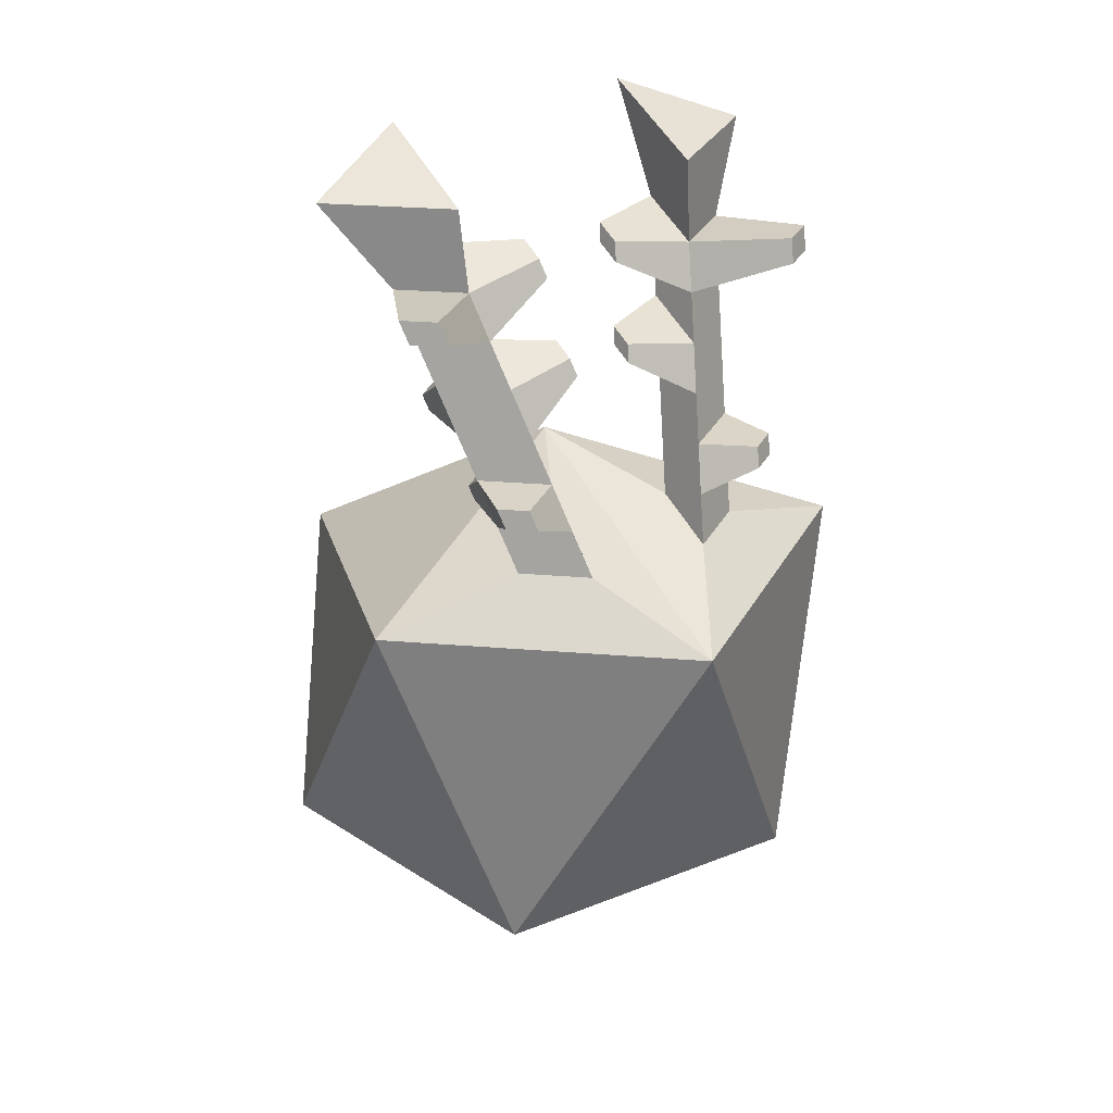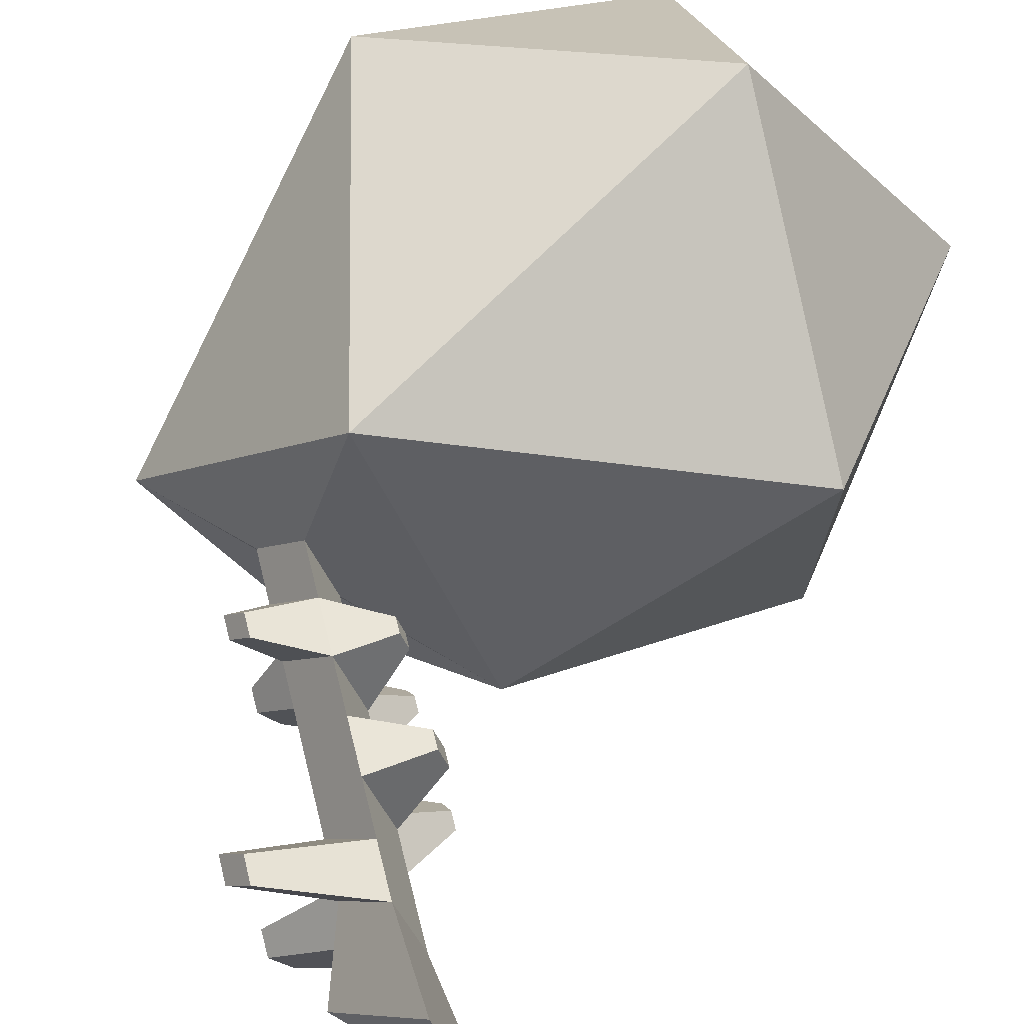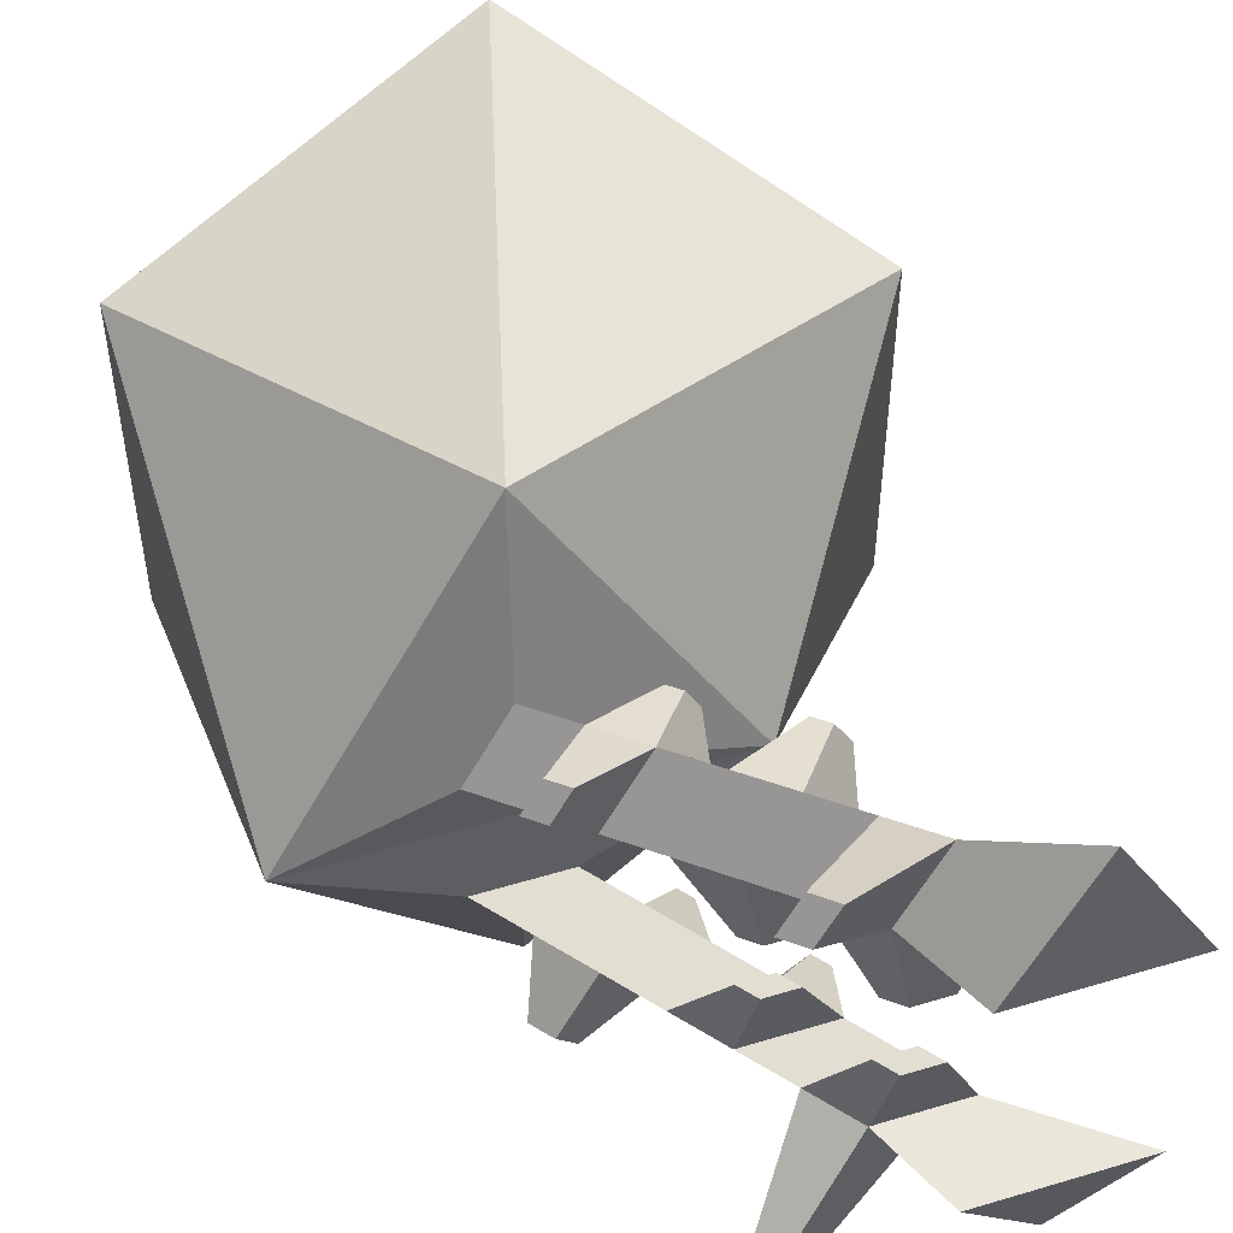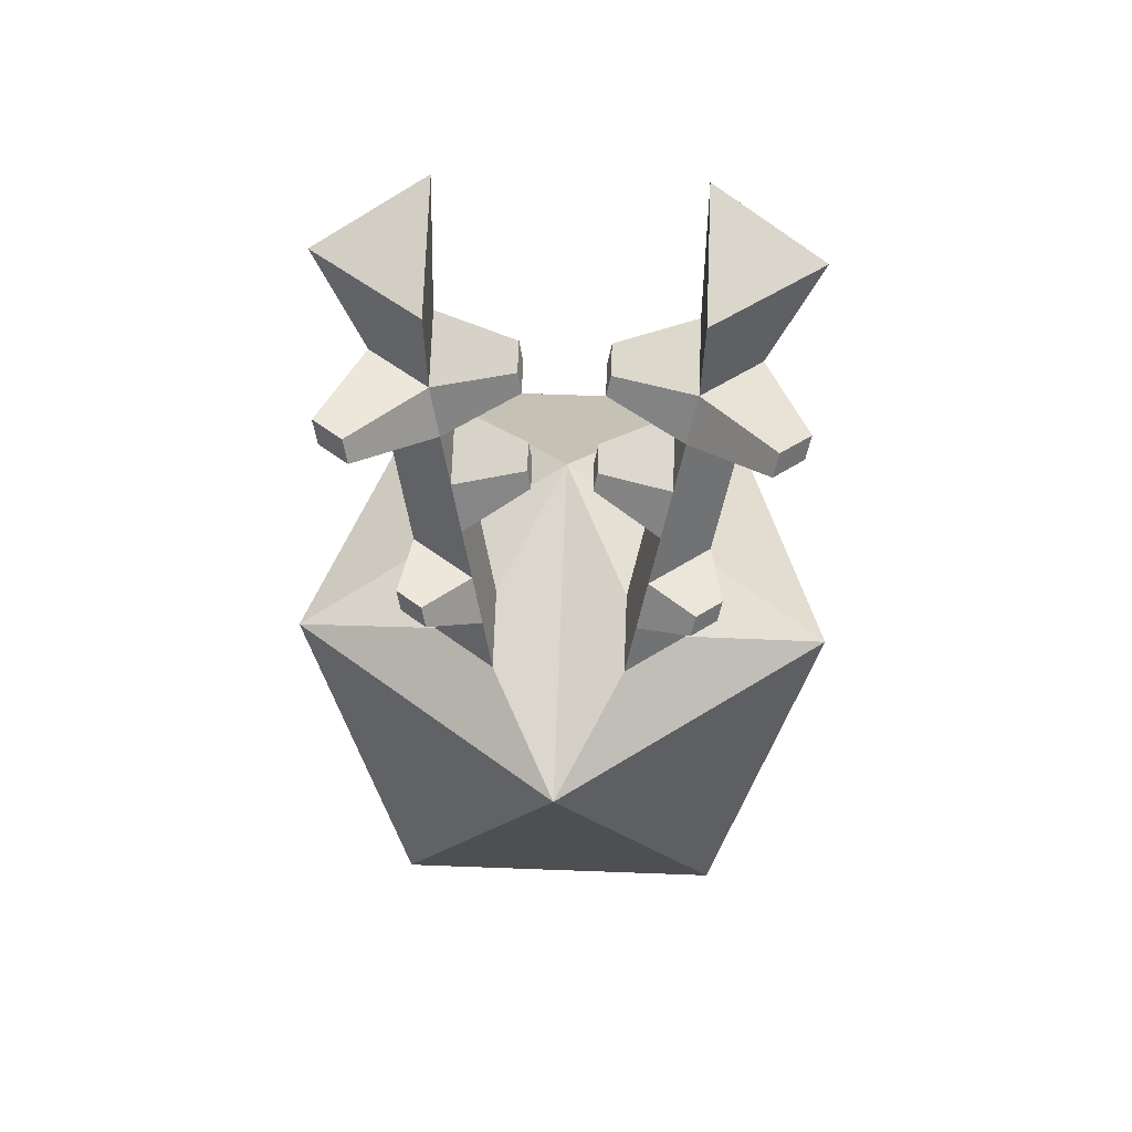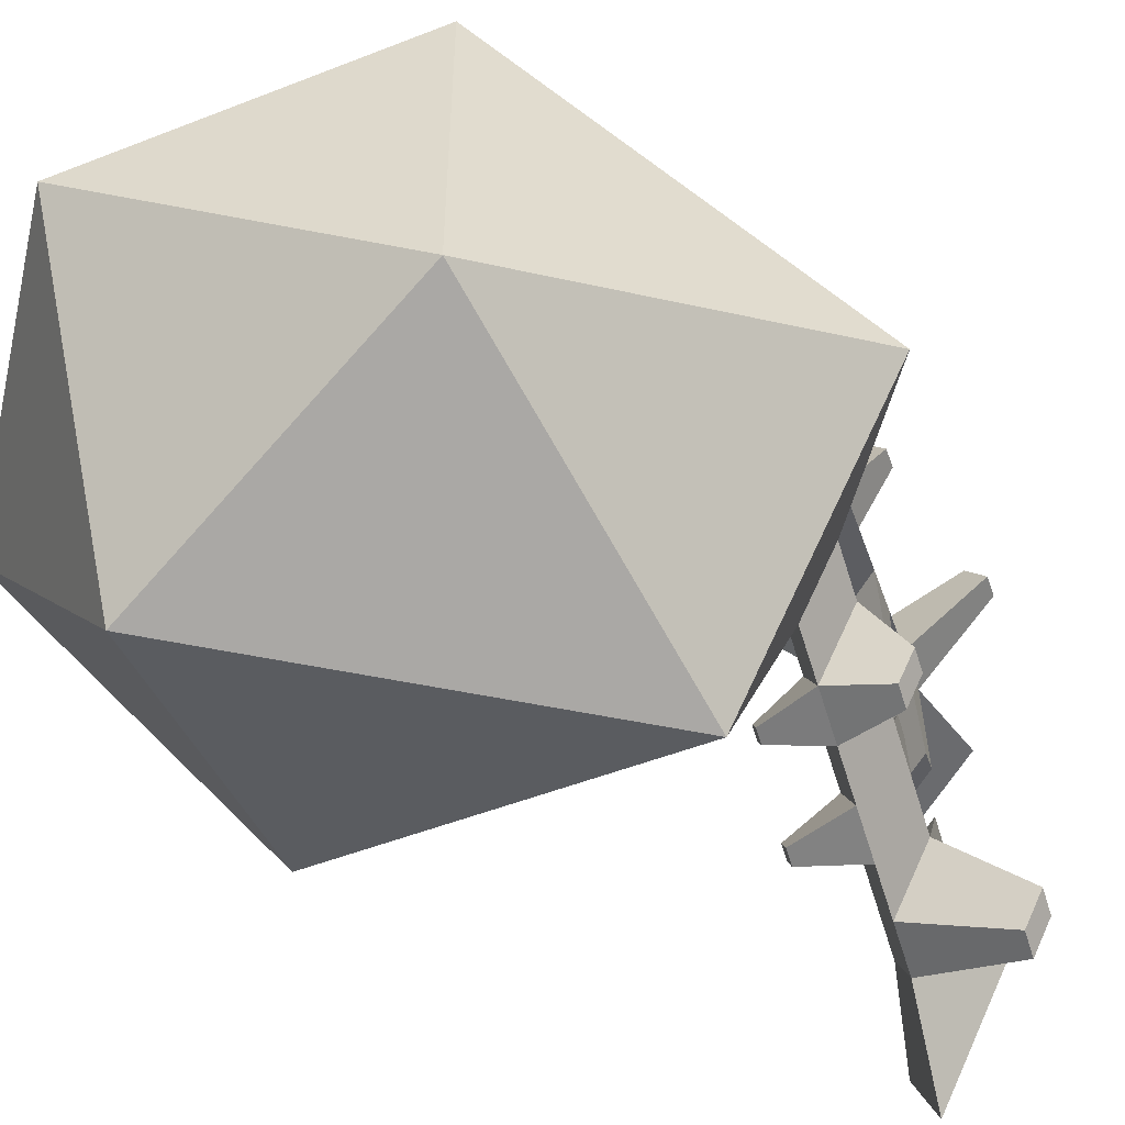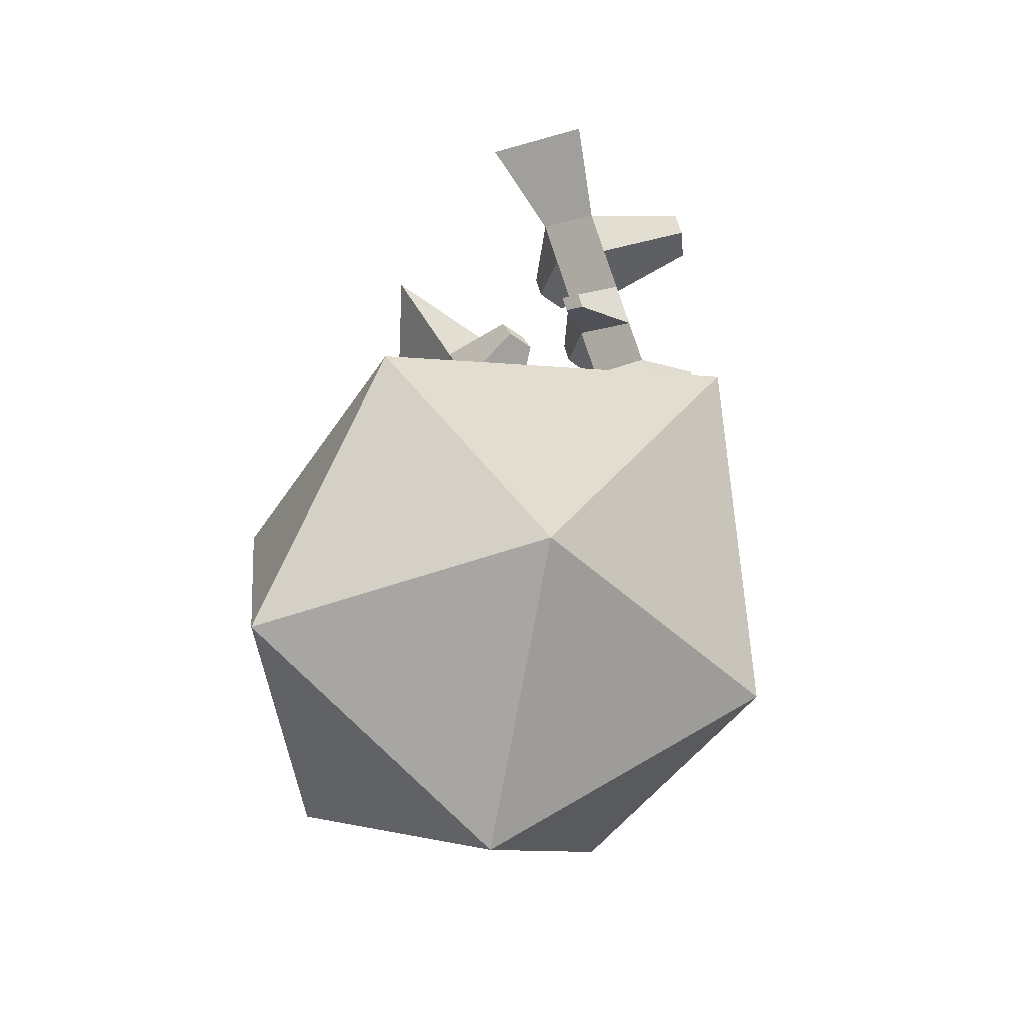
<metadata>
{"format":"obj","ext":"obj","renderer":"f3d","projection":"perspective","resolution":1024,"background":"white","views":[{"elev":31.3,"azim":60.5,"up":"+Y"},{"elev":73.9,"azim":-167.0,"up":"+Z"},{"elev":53.8,"azim":145.0,"up":"+Z"},{"elev":55.8,"azim":92.3,"up":"+Y"},{"elev":-54.2,"azim":45.2,"up":"+Z"},{"elev":-43.7,"azim":-30.2,"up":"+Y"}]}
</metadata>
<code>
o Icosphere
v 0 -1 0
v -0.8944 -0.4472 0
v -0.2764 -0.4472 -0.8506
v 0.7236 -0.4472 -0.5257
v -0.7236 0.4472 -0.5257
v 0.5338 0.831 -0.395
v 0.6715 0.831 -0.2054
v 0.4366 0.9039 -0.2054
v 0.4359 0.673 -0.8506
v 1.054 0.673 0
v 0 1 0
v -0.7236 0.4472 0
v 0.7236 -0.4472 0.006368
v -0.05473 1.934 -0.7564
v 0.2006 1.934 -0.4049
v -0.2349 2.07 -0.4049
v 0.1481 1.466 -0.3321
v 0.2453 1.393 -0.5217
v 0.3831 1.393 -0.3321
v 0.003888 1.747 -0.3955
v 0.2388 1.674 -0.3955
v 0.1011 1.674 -0.5851
v 0.3895 1.112 -0.4584
v 0.2924 1.185 -0.2688
v 0.5273 1.112 -0.2688
v 0.2202 1.325 -0.3005
v 0.4552 1.253 -0.3005
v 0.3174 1.253 -0.4901
v 0.1732 1.534 -0.5534
v 0.07601 1.607 -0.3638
v 0.3109 1.534 -0.3638
v 0.1448 1.693 -0.1233
v 0.1152 1.751 -0.1363
v 0.2412 1.664 -0.1233
v 0.2116 1.721 -0.1363
v 0.5155 1.659 -0.6073
v 0.48 1.729 -0.6229
v 0.4122 1.729 -0.7163
v 0.4477 1.659 -0.7007
v 0.4552 1.253 -0.3005
v 0.3831 1.393 -0.3321
v 0.2453 1.393 -0.5217
v 0.3174 1.253 -0.4901
v 0.2894 1.405 -0.09316
v 0.2626 1.457 -0.105
v 0.3769 1.378 -0.09316
v 0.35 1.43 -0.105
v 0.0787 1.261 -0.4178
v 0.05472 1.308 -0.4283
v 0.08703 1.284 -0.4914
v 0.111 1.237 -0.4808
v 0.4616 0.9715 -0.4267
v 0.3645 1.044 -0.2371
v 0.5994 0.9715 -0.2371
v 0.6783 1.061 -0.4017
v 0.6476 1.12 -0.4152
v 0.589 1.12 -0.4959
v 0.6196 1.061 -0.4824
v 0.2417 0.9924 -0.3543
v 0.2211 1.033 -0.3634
v 0.2488 1.012 -0.4176
v 0.2694 0.9716 -0.4085
v -0.2764 -0.4472 0.8506
v 0.7236 -0.4472 0.5257
v -0.7236 0.4472 0.5257
v 0.5338 0.831 0.395
v 0.6715 0.831 0.2054
v 0.4366 0.9039 0.2054
v 0.4359 0.673 0.8506
v 0.7236 -0.4472 -0.006368
v -0.05473 1.934 0.7564
v 0.2006 1.934 0.4049
v -0.2349 2.07 0.4049
v 0.1481 1.466 0.3321
v 0.2453 1.393 0.5217
v 0.3831 1.393 0.3321
v 0.003888 1.747 0.3955
v 0.2388 1.674 0.3955
v 0.1011 1.674 0.5851
v 0.3895 1.112 0.4584
v 0.2924 1.185 0.2688
v 0.5273 1.112 0.2688
v 0.2202 1.325 0.3005
v 0.4552 1.253 0.3005
v 0.3174 1.253 0.4901
v 0.1732 1.534 0.5534
v 0.07601 1.607 0.3638
v 0.3109 1.534 0.3638
v 0.1448 1.693 0.1233
v 0.1152 1.751 0.1363
v 0.2412 1.664 0.1233
v 0.2116 1.721 0.1363
v 0.5155 1.659 0.6073
v 0.48 1.729 0.6229
v 0.4122 1.729 0.7163
v 0.4477 1.659 0.7007
v 0.4552 1.253 0.3005
v 0.3831 1.393 0.3321
v 0.2453 1.393 0.5217
v 0.3174 1.253 0.4901
v 0.2894 1.405 0.09316
v 0.2626 1.457 0.105
v 0.3769 1.378 0.09316
v 0.35 1.43 0.105
v 0.0787 1.261 0.4178
v 0.05472 1.308 0.4283
v 0.08703 1.284 0.4914
v 0.111 1.237 0.4808
v 0.4616 0.9715 0.4267
v 0.3645 1.044 0.2371
v 0.5994 0.9715 0.2371
v 0.6783 1.061 0.4017
v 0.6476 1.12 0.4152
v 0.589 1.12 0.4959
v 0.6196 1.061 0.4824
v 0.2417 0.9924 0.3543
v 0.2211 1.033 0.3634
v 0.2488 1.012 0.4176
v 0.2694 0.9716 0.4085
f 1 2 3
f 1 3 4
f 3 2 5
f 4 3 9
f 2 12 5
f 3 5 9
f 4 9 10
f 5 12 11
f 9 5 11
f 22 20 16 14
f 6 7 10 9
f 7 8 11 10
f 8 6 9 11
f 13 1 4
f 10 13 4
f 15 14 16
f 20 21 15 16
f 21 22 14 15
f 18 19 41 42
f 19 17 45 47
f 17 18 50 49
f 21 31 36 37
f 31 21 35 34
f 29 30 20 22
f 24 23 61 60
f 53 54 25 24
f 25 54 55 56
f 23 24 26 28
f 24 25 27 26
f 25 23 28 27
f 18 17 30 29
f 17 19 31 30
f 19 18 29 31
f 32 34 35 33
f 21 20 33 35
f 20 30 32 33
f 30 31 34 32
f 36 39 38 37
f 31 29 39 36
f 29 22 38 39
f 22 21 37 38
f 40 43 42 41
f 27 28 43 40
f 19 27 40 41
f 28 18 42 43
f 44 46 47 45
f 27 19 47 46
f 17 26 44 45
f 26 27 46 44
f 51 48 49 50
f 28 26 48 51
f 26 17 49 48
f 18 28 51 50
f 7 6 52 54
f 8 7 54 53
f 6 8 53 52
f 55 58 57 56
f 23 25 56 57
f 52 23 57 58
f 54 52 58 55
f 62 59 60 61
f 23 52 62 61
f 53 24 60 59
f 52 53 59 62
f 1 63 2
f 1 64 63
f 63 65 2
f 64 69 63
f 2 65 12
f 63 69 65
f 64 10 69
f 65 11 12
f 69 11 65
f 79 71 73 77
f 66 69 10 67
f 67 10 11 68
f 68 11 69 66
f 70 64 1
f 10 64 70
f 72 73 71
f 77 73 72 78
f 78 72 71 79
f 75 99 98 76
f 76 104 102 74
f 74 106 107 75
f 78 94 93 88
f 88 91 92 78
f 86 79 77 87
f 81 117 118 80
f 110 81 82 111
f 82 113 112 111
f 80 85 83 81
f 81 83 84 82
f 82 84 85 80
f 75 86 87 74
f 74 87 88 76
f 76 88 86 75
f 89 90 92 91
f 78 92 90 77
f 77 90 89 87
f 87 89 91 88
f 93 94 95 96
f 88 93 96 86
f 86 96 95 79
f 79 95 94 78
f 97 98 99 100
f 84 97 100 85
f 76 98 97 84
f 85 100 99 75
f 101 102 104 103
f 84 103 104 76
f 74 102 101 83
f 83 101 103 84
f 108 107 106 105
f 85 108 105 83
f 83 105 106 74
f 75 107 108 85
f 67 111 109 66
f 68 110 111 67
f 66 109 110 68
f 112 113 114 115
f 80 114 113 82
f 109 115 114 80
f 111 112 115 109
f 119 118 117 116
f 80 118 119 109
f 110 116 117 81
f 109 119 116 110

</code>
